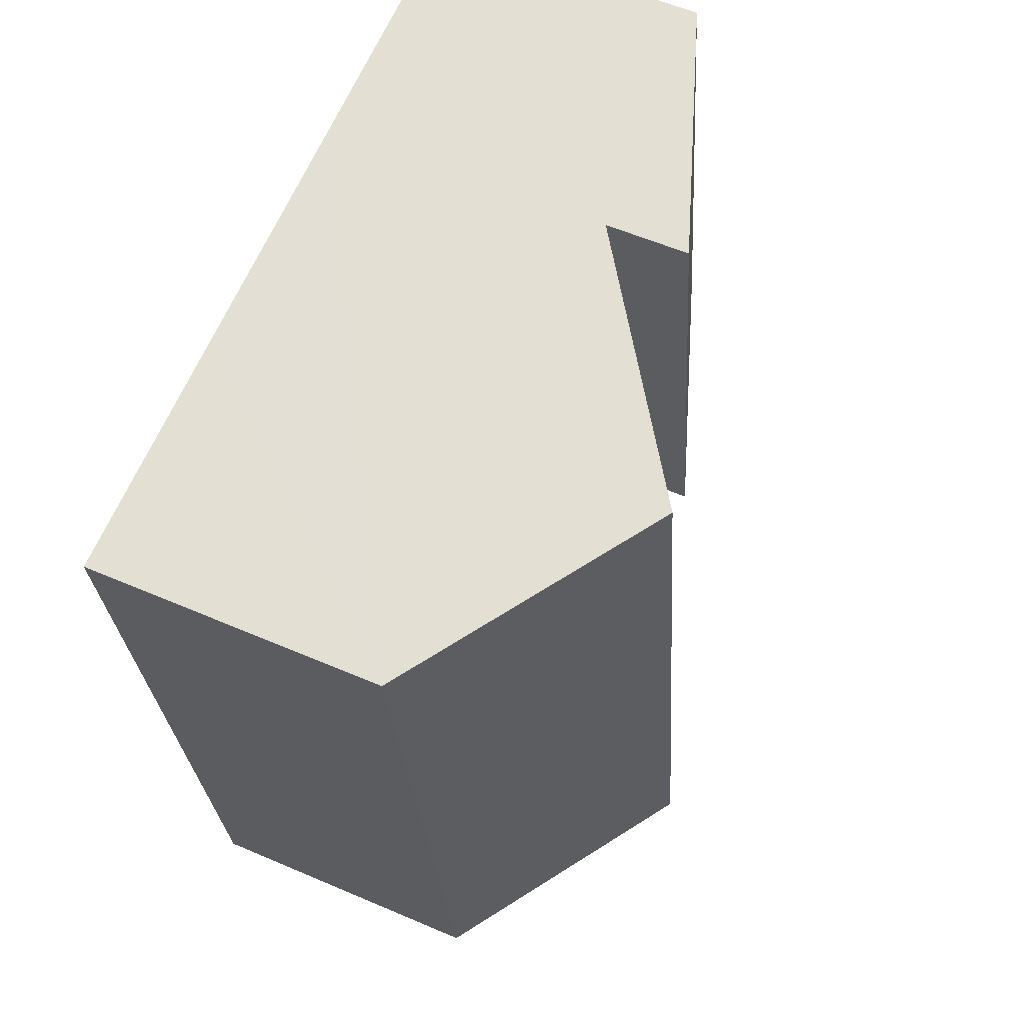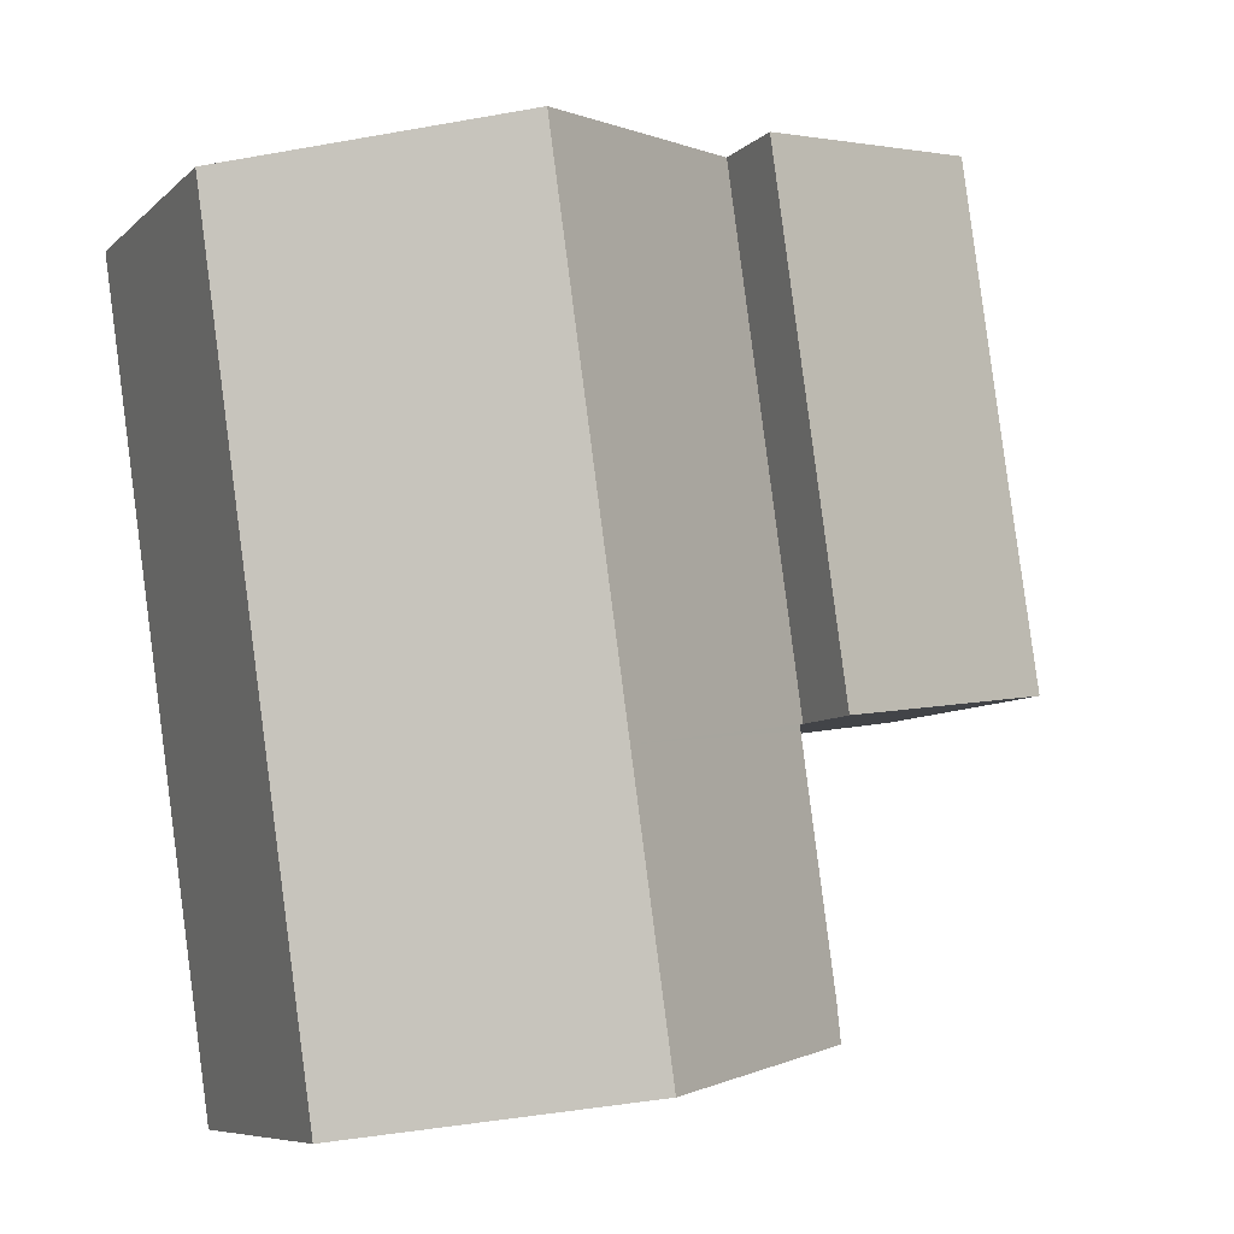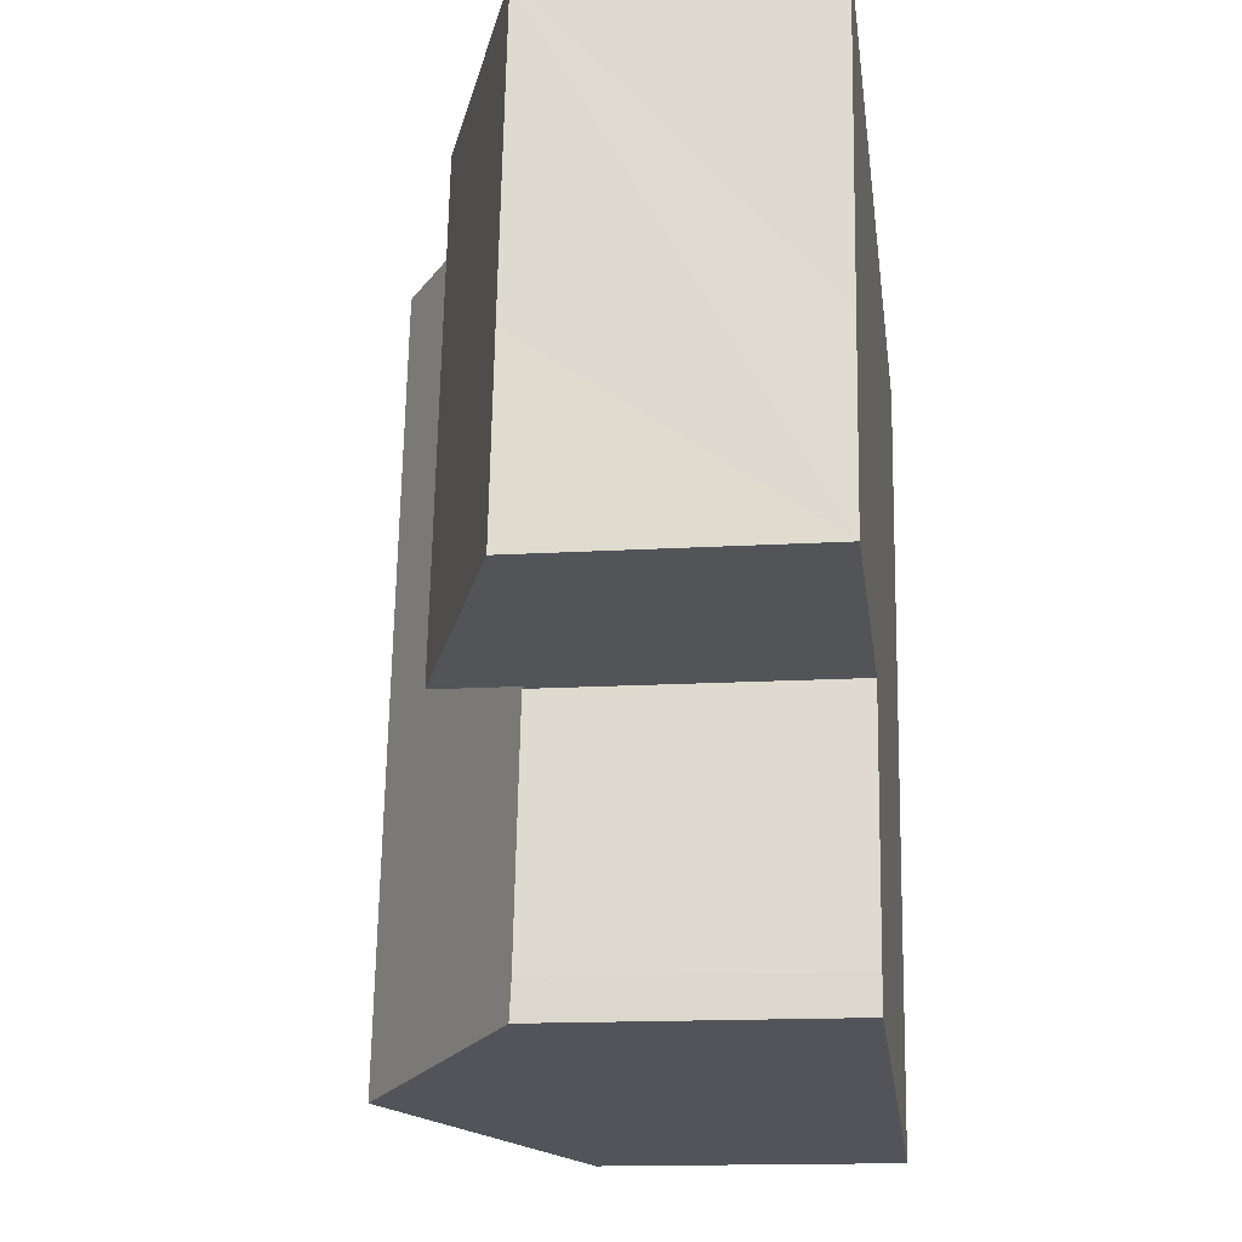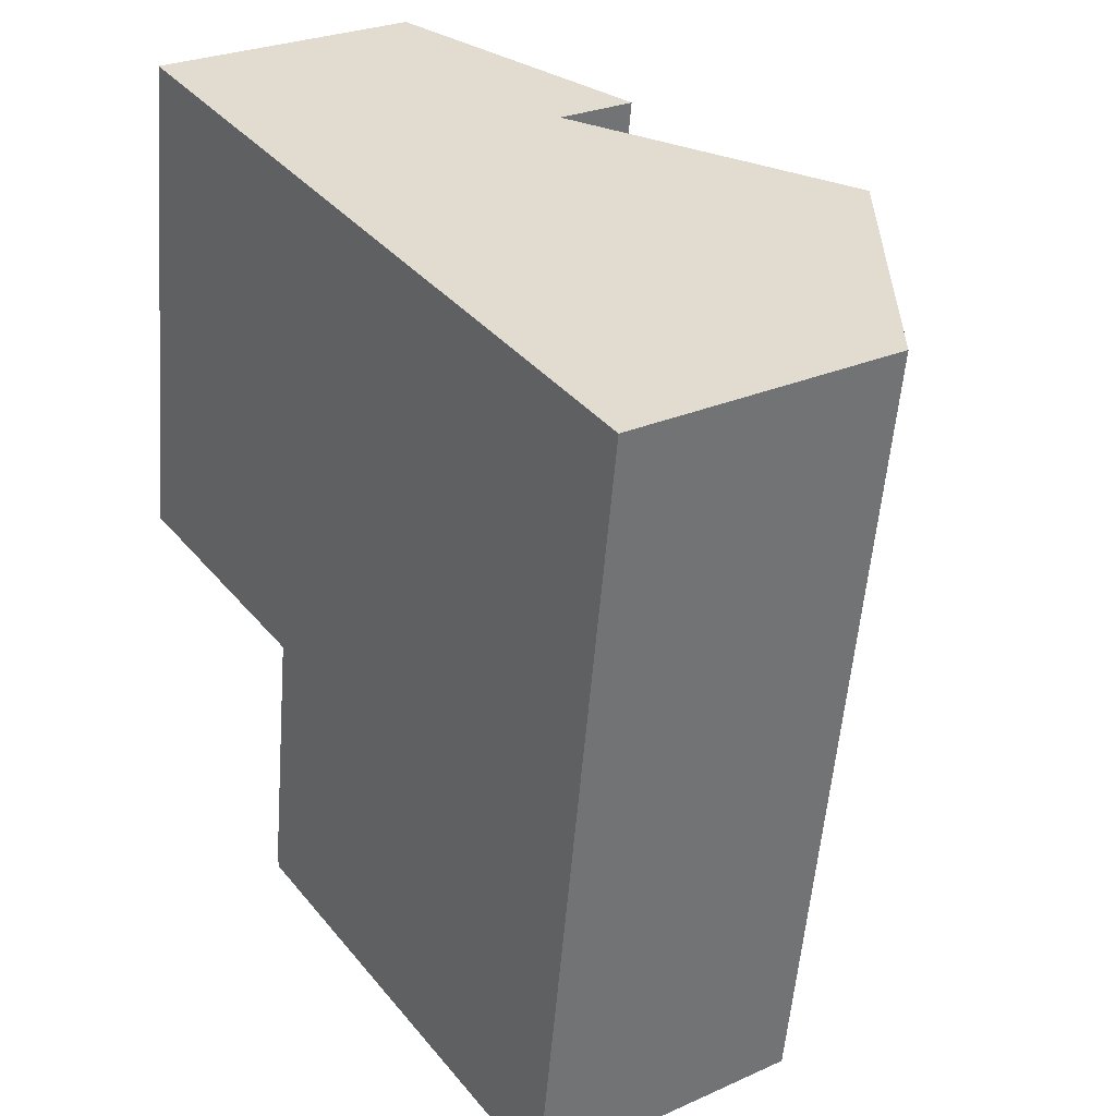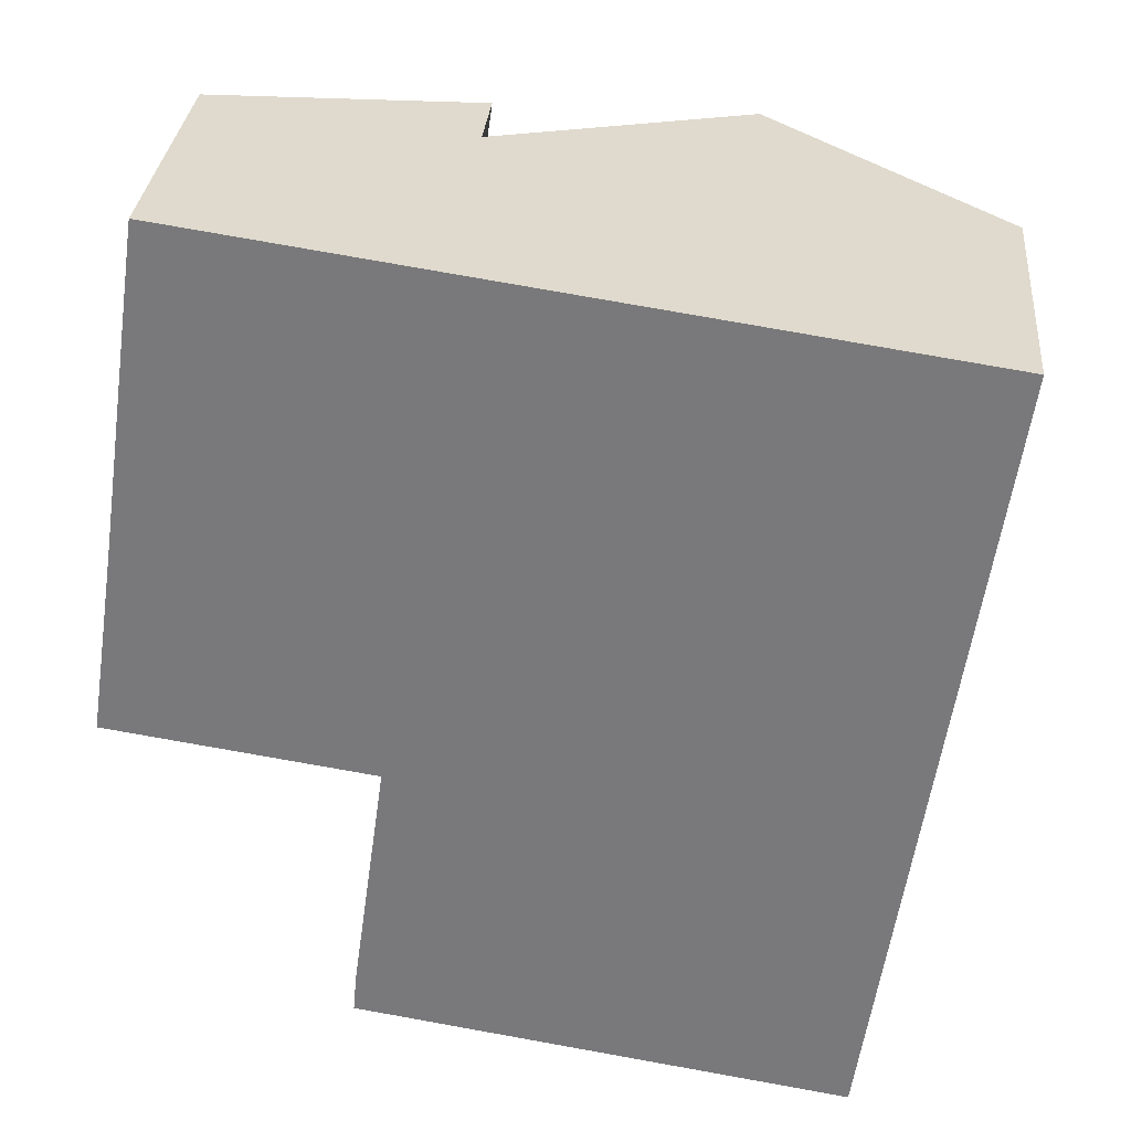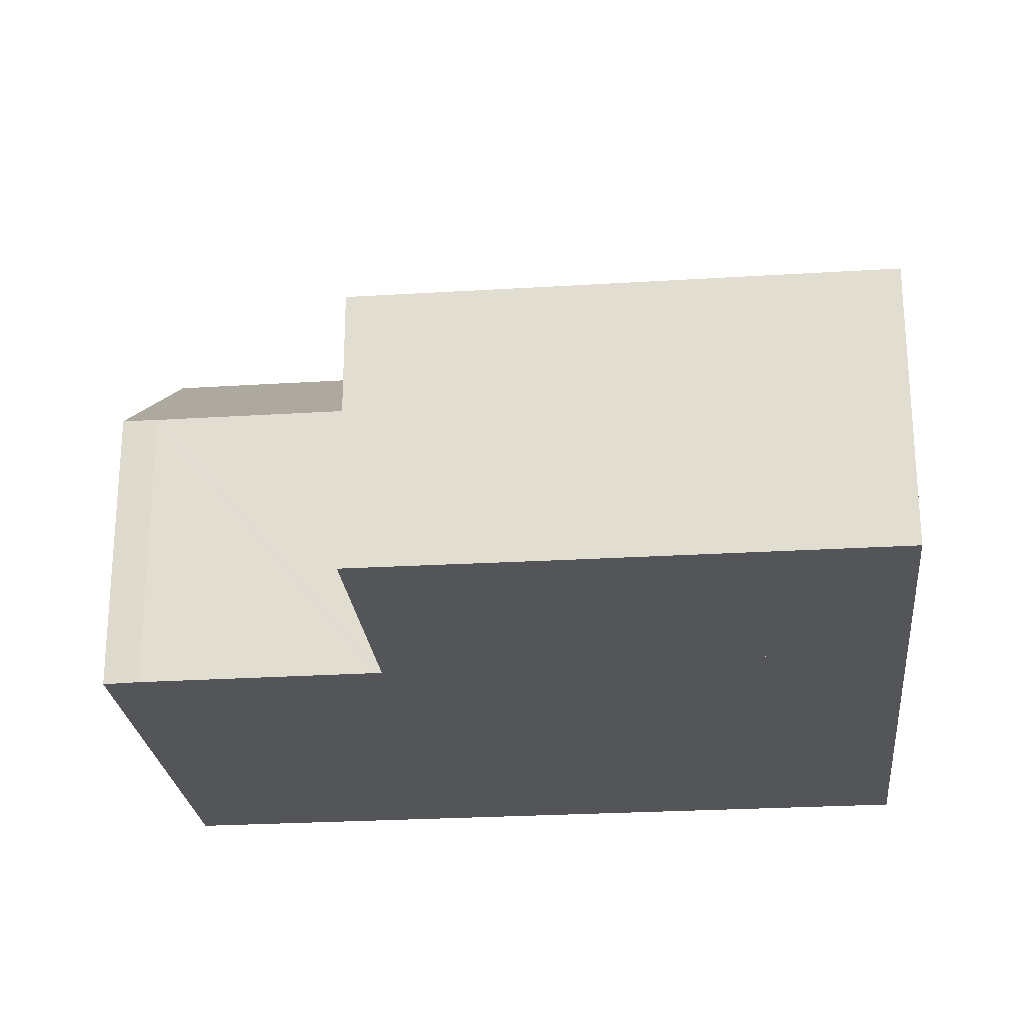
<metadata>
{"format":"obj","ext":"obj","renderer":"f3d","projection":"perspective","resolution":1024,"background":"white","views":[{"elev":57.0,"azim":114.2,"up":"+Z"},{"elev":-7.8,"azim":155.4,"up":"+Z"},{"elev":-14.9,"azim":-82.5,"up":"+Z"},{"elev":26.9,"azim":55.2,"up":"+Z"},{"elev":31.4,"azim":5.1,"up":"+Z"},{"elev":-24.4,"azim":-75.8,"up":"+Y"}]}
</metadata>
<code>
v  4.983 7.243 -0.739
v  1.458 5.37 9.868
v  6.397 7.234 9.151
v  0.564 5.371 3.707
v  0 5.361 3.283e-16
v  0 0 0
v  0.564 -2.27e-16 3.707
v  1.458 -6.042e-16 9.868
v  6.397 -5.603e-16 9.151
v  4.983 4.525e-17 -0.739
v  11.23 8.92 8.451
v  4.983 5.611 -0.739
v  6.397 5.611 9.151
v  5.087 5.683 -0.754
v  9.799 8.92 -1.548
v  5.072 5.683 -0.862
v  4.425 5.692 -5.484
v  9.029 8.92 -6.935
v  4.361 5.718 -6.197
v  15.96 5.679 7.764
v  14.53 5.679 -2.234
v  13.75 5.679 -7.681
v  5.087 4.617e-17 -0.754
v  5.072 5.278e-17 -0.862
v  4.425 3.358e-16 -5.484
v  4.361 3.795e-16 -6.197
v  13.75 4.703e-16 -7.681
v  9.029 4.246e-16 -6.935
v  11.23 -5.175e-16 8.451
v  15.96 -4.754e-16 7.764
v  14.53 1.368e-16 -2.234
g defaultobject
f 1 2 3
f 2 1 4
f 4 1 5
f 6 4 5
f 4 6 2
f 2 6 7
f 2 7 8
f 2 9 3
f 9 2 8
f 3 10 1
f 10 3 9
f 10 5 1
f 5 10 6
f 7 9 8
f 9 7 6
f 9 6 10
f 11 12 13
f 12 11 14
f 14 11 15
f 14 15 16
f 16 15 17
f 17 15 18
f 17 18 19
f 20 15 11
f 15 20 21
f 15 21 18
f 18 21 22
f 16 23 14
f 23 16 17
f 23 17 24
f 24 17 25
f 10 13 12
f 13 10 9
f 26 17 19
f 17 26 25
f 23 12 14
f 12 23 10
f 27 18 22
f 18 27 19
f 19 27 28
f 19 28 26
f 9 11 13
f 11 9 20
f 20 9 29
f 20 29 30
f 30 21 20
f 21 30 31
f 21 31 22
f 22 31 27
f 10 29 9
f 29 10 30
f 30 10 23
f 30 23 31
f 31 23 24
f 31 24 25
f 31 25 26
f 31 26 28
f 31 28 27

</code>
